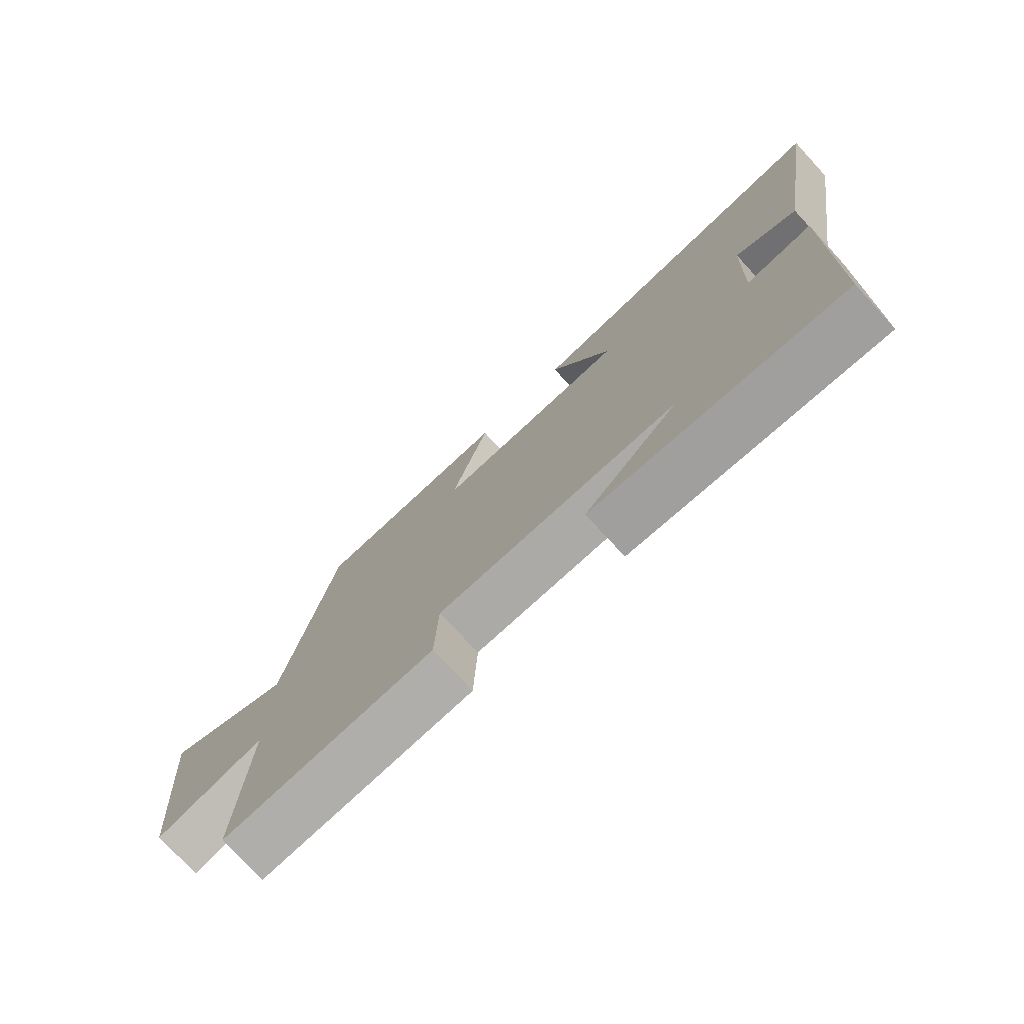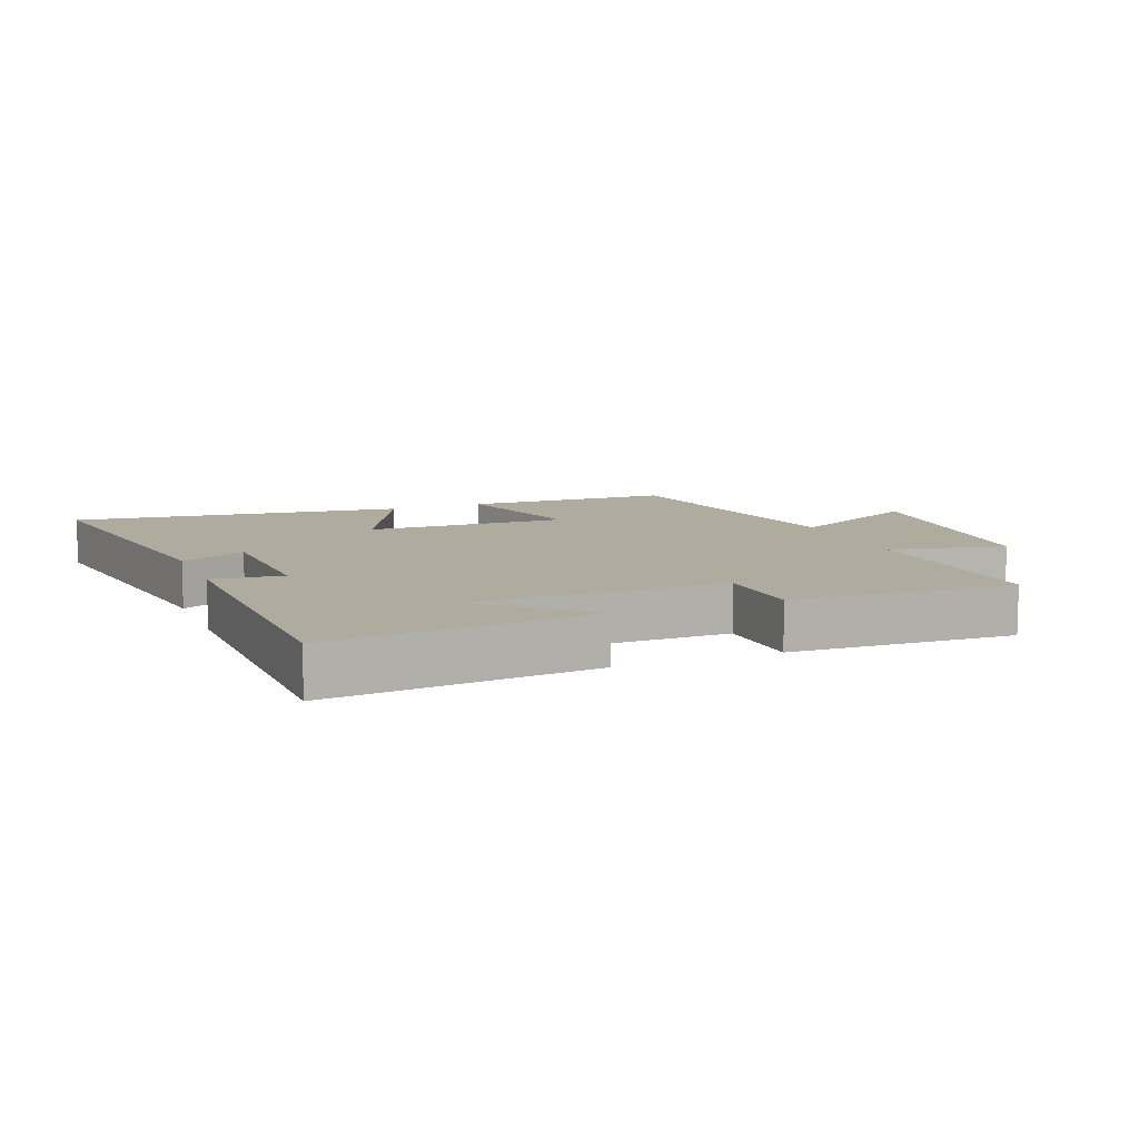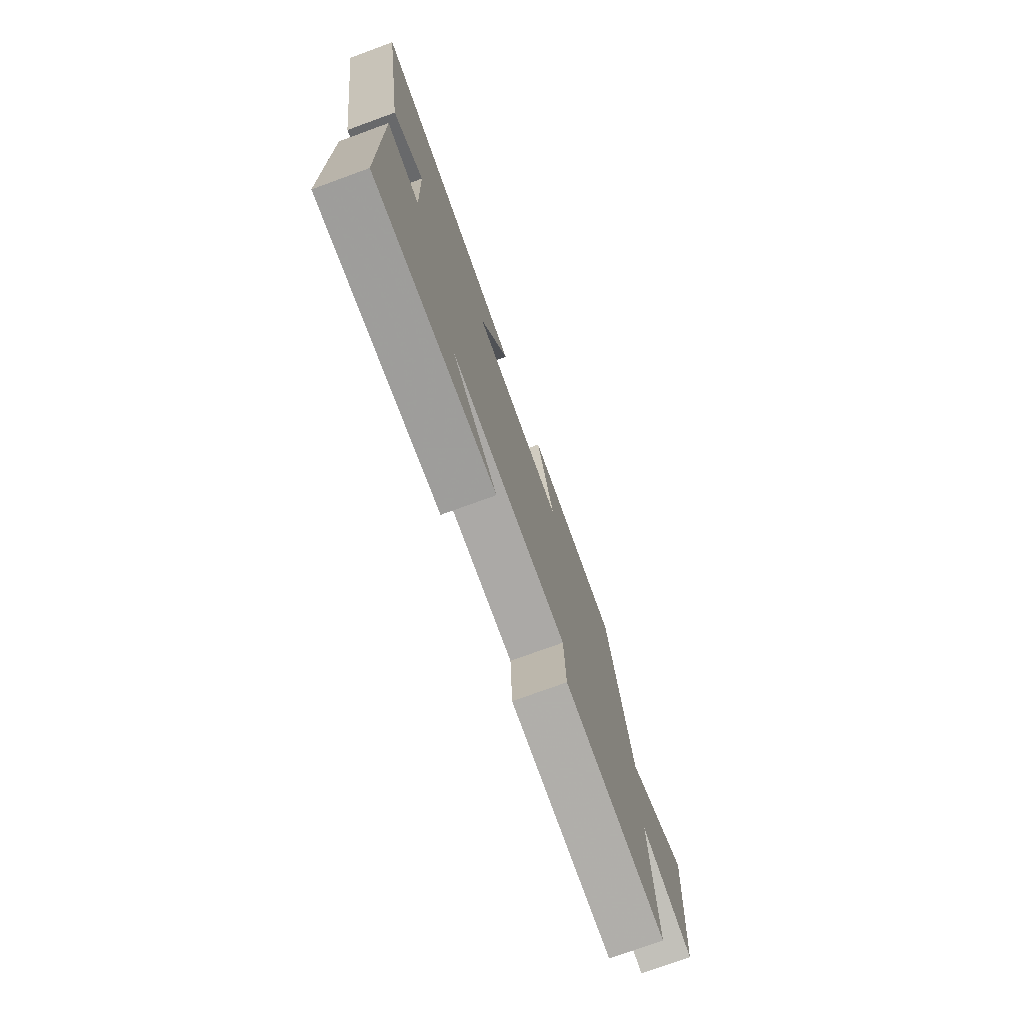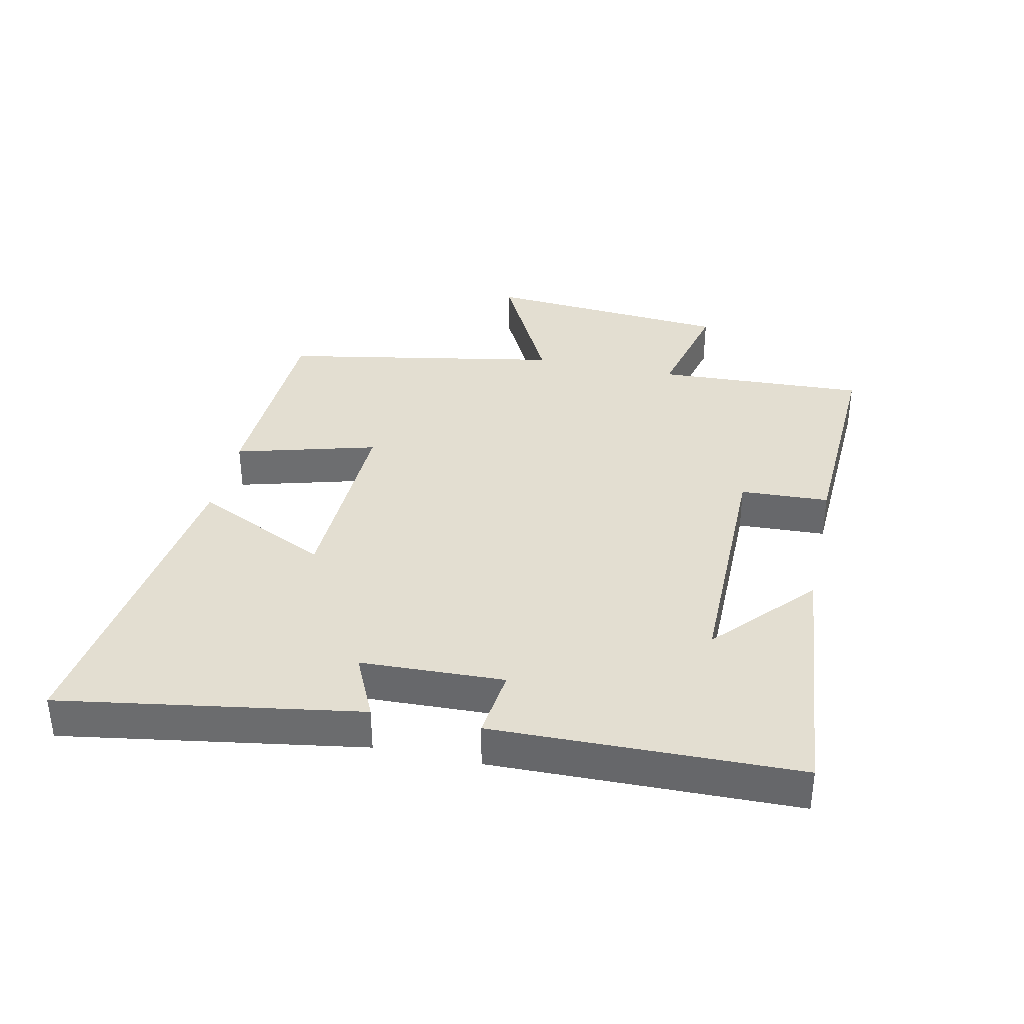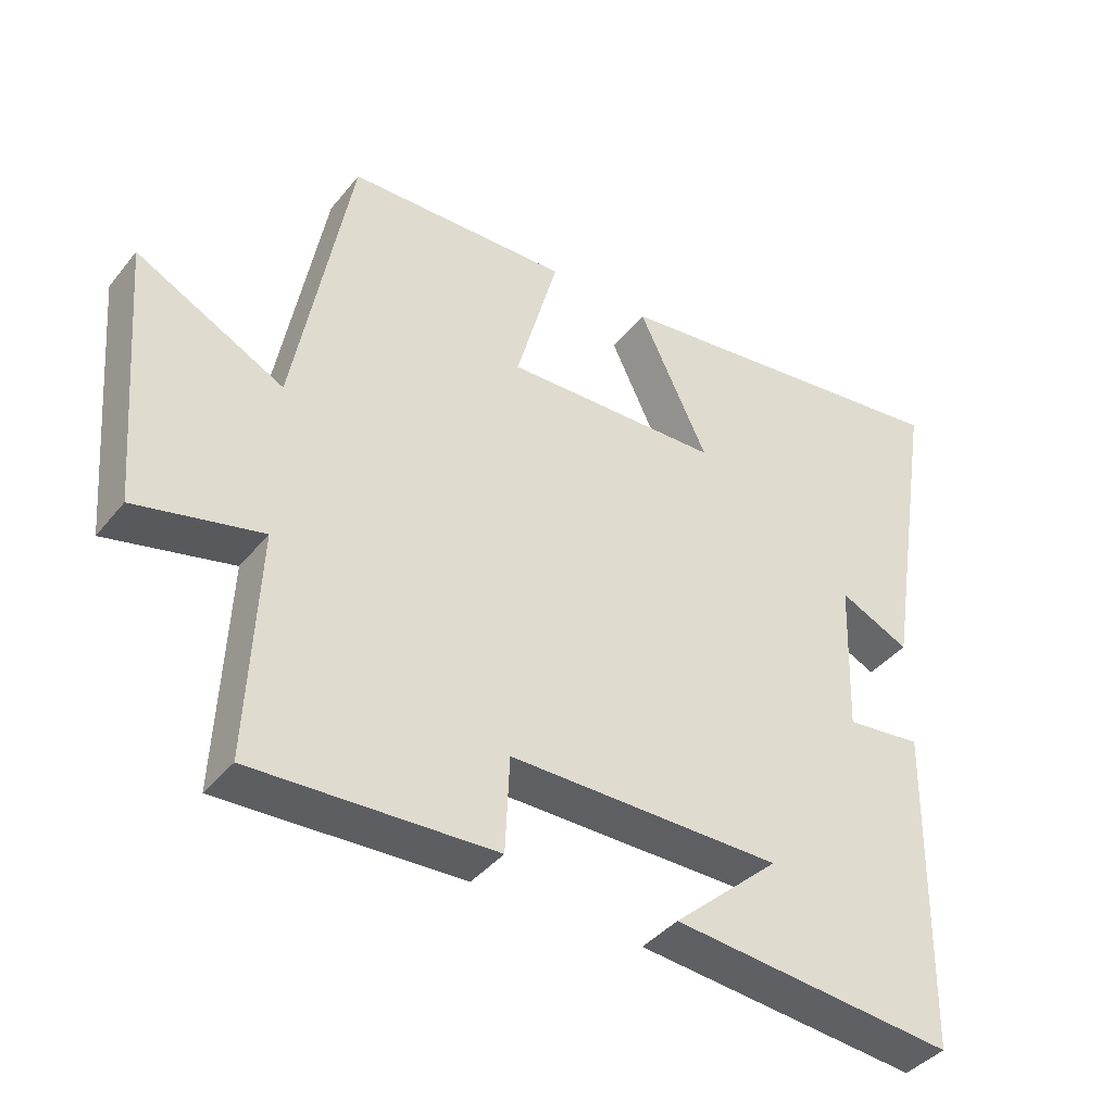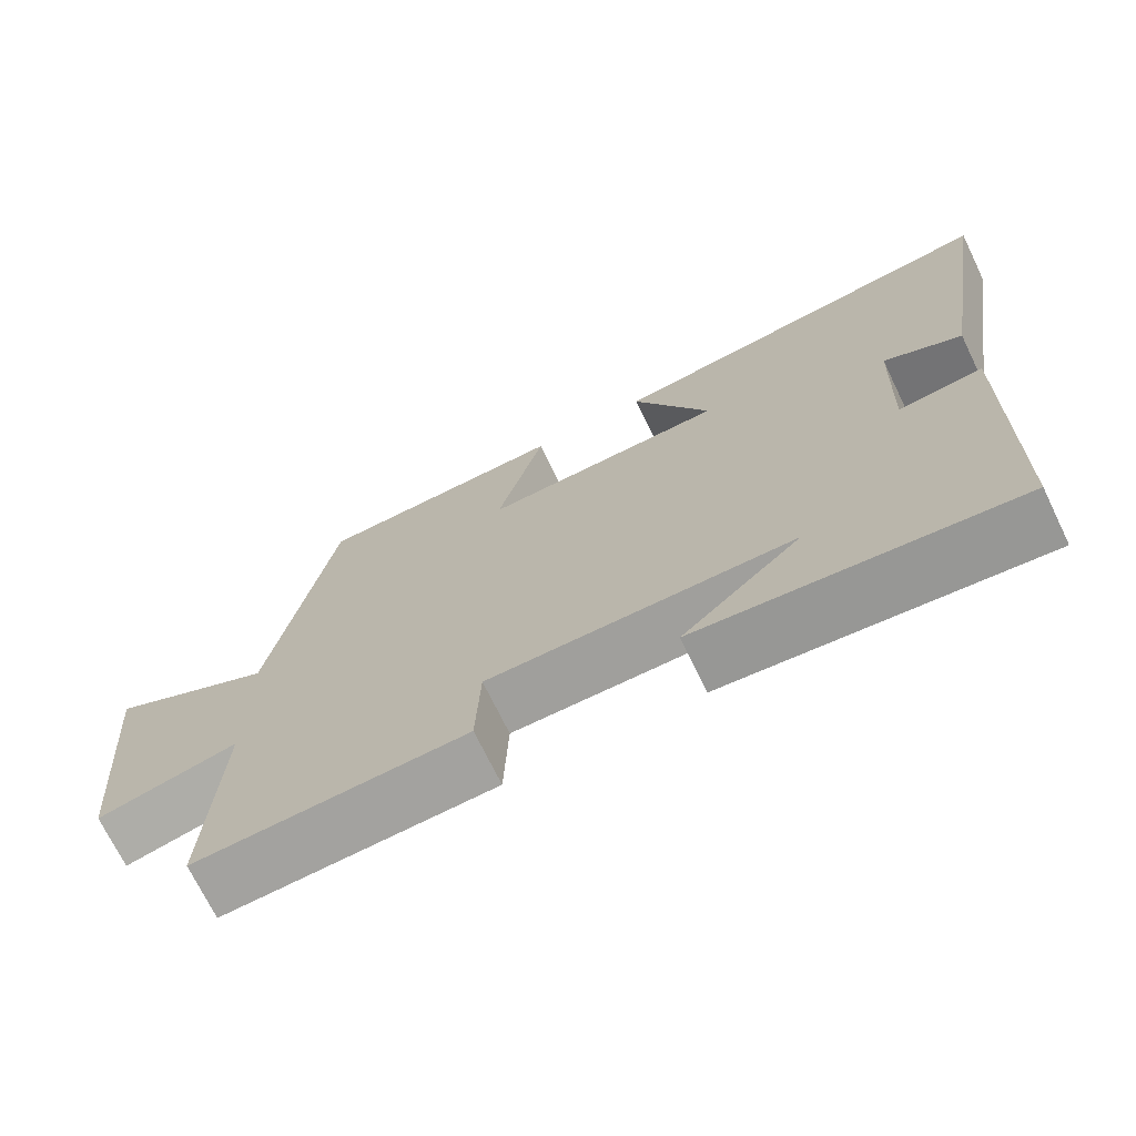
<metadata>
{"format":"obj","ext":"obj","renderer":"f3d","projection":"perspective","resolution":1024,"background":"white","views":[{"elev":-75.8,"azim":42.7,"up":"+Z"},{"elev":9.7,"azim":158.2,"up":"+Y"},{"elev":-75.6,"azim":110.0,"up":"+Z"},{"elev":36.1,"azim":102.2,"up":"+Y"},{"elev":-40.3,"azim":-35.0,"up":"+Z"},{"elev":-71.2,"azim":25.9,"up":"+Z"}]}
</metadata>
<code>
v -0.515 0.07 -0.516
v -0.5 0.07 -0.186
v -0.682 0.07 -0.229
v -0.714 0.07 0.159
v -0.5 0.07 0.05
v -0.419 0.07 0.489
v -0.096 0.07 0.5
v -0.157 0.07 0.279
v 0.157 0.07 0.289
v 0.056 0.07 0.5
v 0.575 0.07 0.567
v 0.5 0.07 0.1
v 0.398 0.07 0.147
v 0.39 0.07 -0.077
v 0.5 0.07 -0.064
v 0.491 0.07 -0.539
v 0.08 0.07 -0.5
v 0.234 0.07 -0.361
v -0.16 0.07 -0.361
v -0.166 0.07 -0.5
v -0.515 0 -0.516
v -0.5 0 -0.186
v -0.682 0 -0.229
v -0.714 0 0.159
v -0.5 0 0.05
v -0.419 0 0.489
v -0.096 0 0.5
v -0.157 0 0.279
v 0.157 0 0.289
v 0.056 0 0.5
v 0.575 0 0.567
v 0.5 0 0.1
v 0.398 0 0.147
v 0.39 0 -0.077
v 0.5 0 -0.064
v 0.491 0 -0.539
v 0.08 0 -0.5
v 0.234 0 -0.361
v -0.16 0 -0.361
v -0.166 0 -0.5
f 19 20 1 2
f 18 19 2
f 16 17 18
f 14 15 16 18
f 13 14 18 2
f 11 12 13
f 10 11 13
f 9 10 13
f 13 2 3
f 9 13 3
f 8 9 3
f 5 6 7 8
f 5 8 3
f 3 4 5
f 22 21 40 39
f 22 39 38
f 38 37 36
f 38 36 35 34
f 22 38 34 33
f 33 32 31
f 33 31 30
f 33 30 29
f 23 22 33
f 23 33 29
f 23 29 28
f 28 27 26 25
f 23 28 25
f 25 24 23
f 1 21 22 2
f 2 22 23 3
f 3 23 24 4
f 4 24 25 5
f 5 25 26 6
f 6 26 27 7
f 7 27 28 8
f 8 28 29 9
f 9 29 30 10
f 10 30 31 11
f 11 31 32 12
f 12 32 33 13
f 13 33 34 14
f 14 34 35 15
f 15 35 36 16
f 16 36 37 17
f 17 37 38 18
f 18 38 39 19
f 19 39 40 20
f 20 40 21 1

</code>
